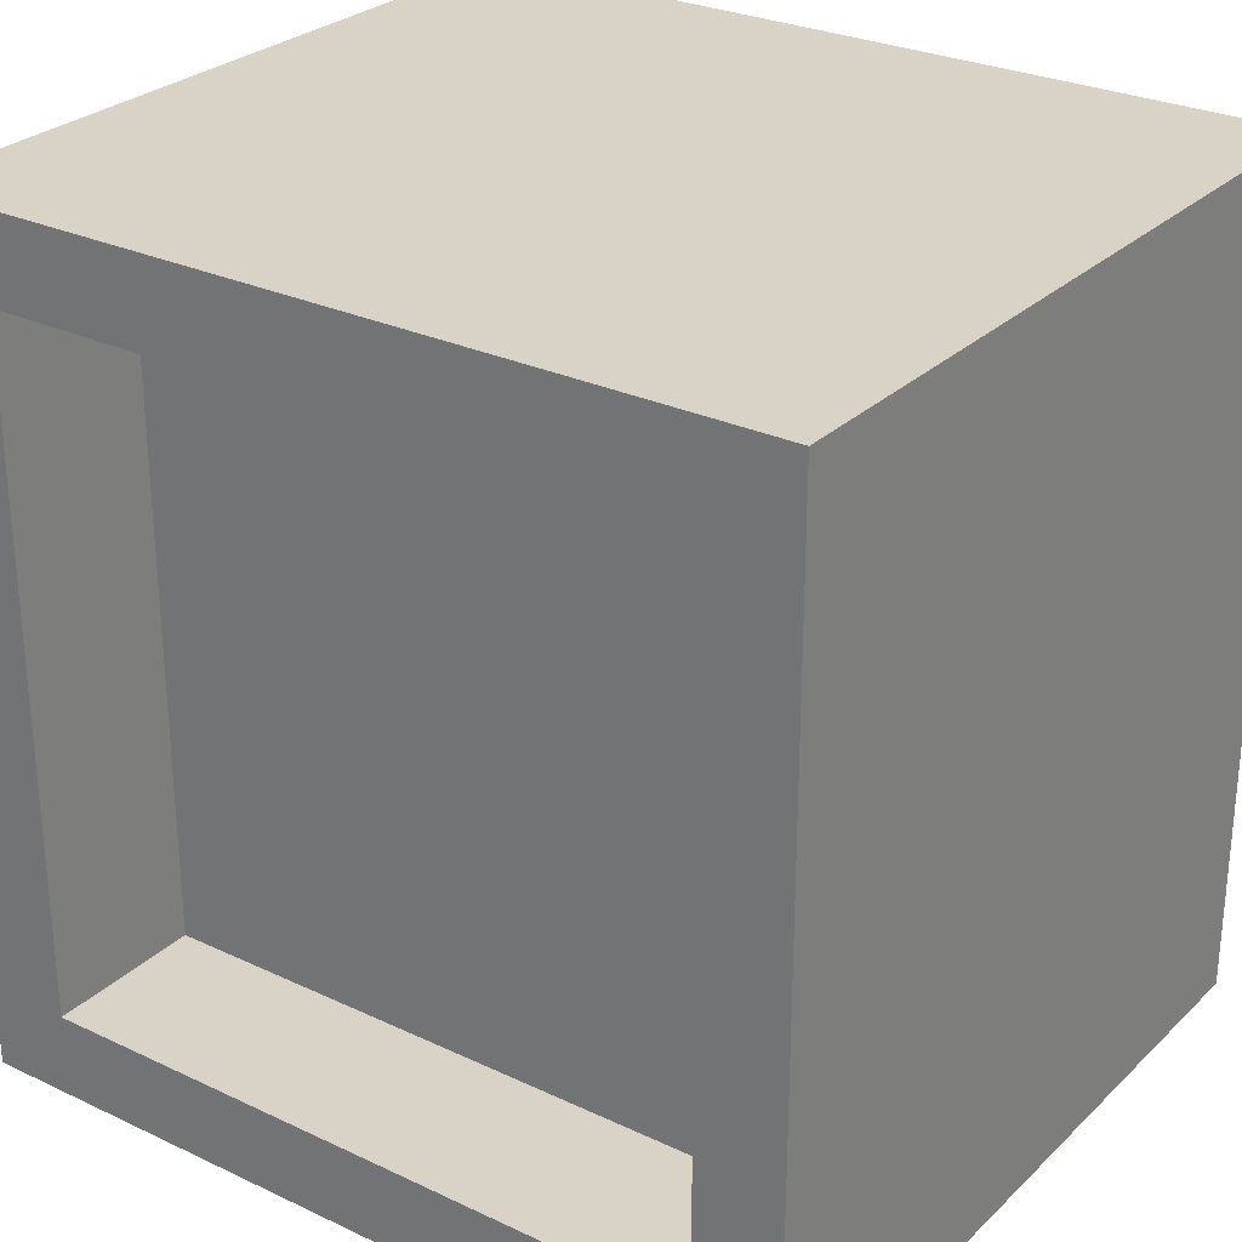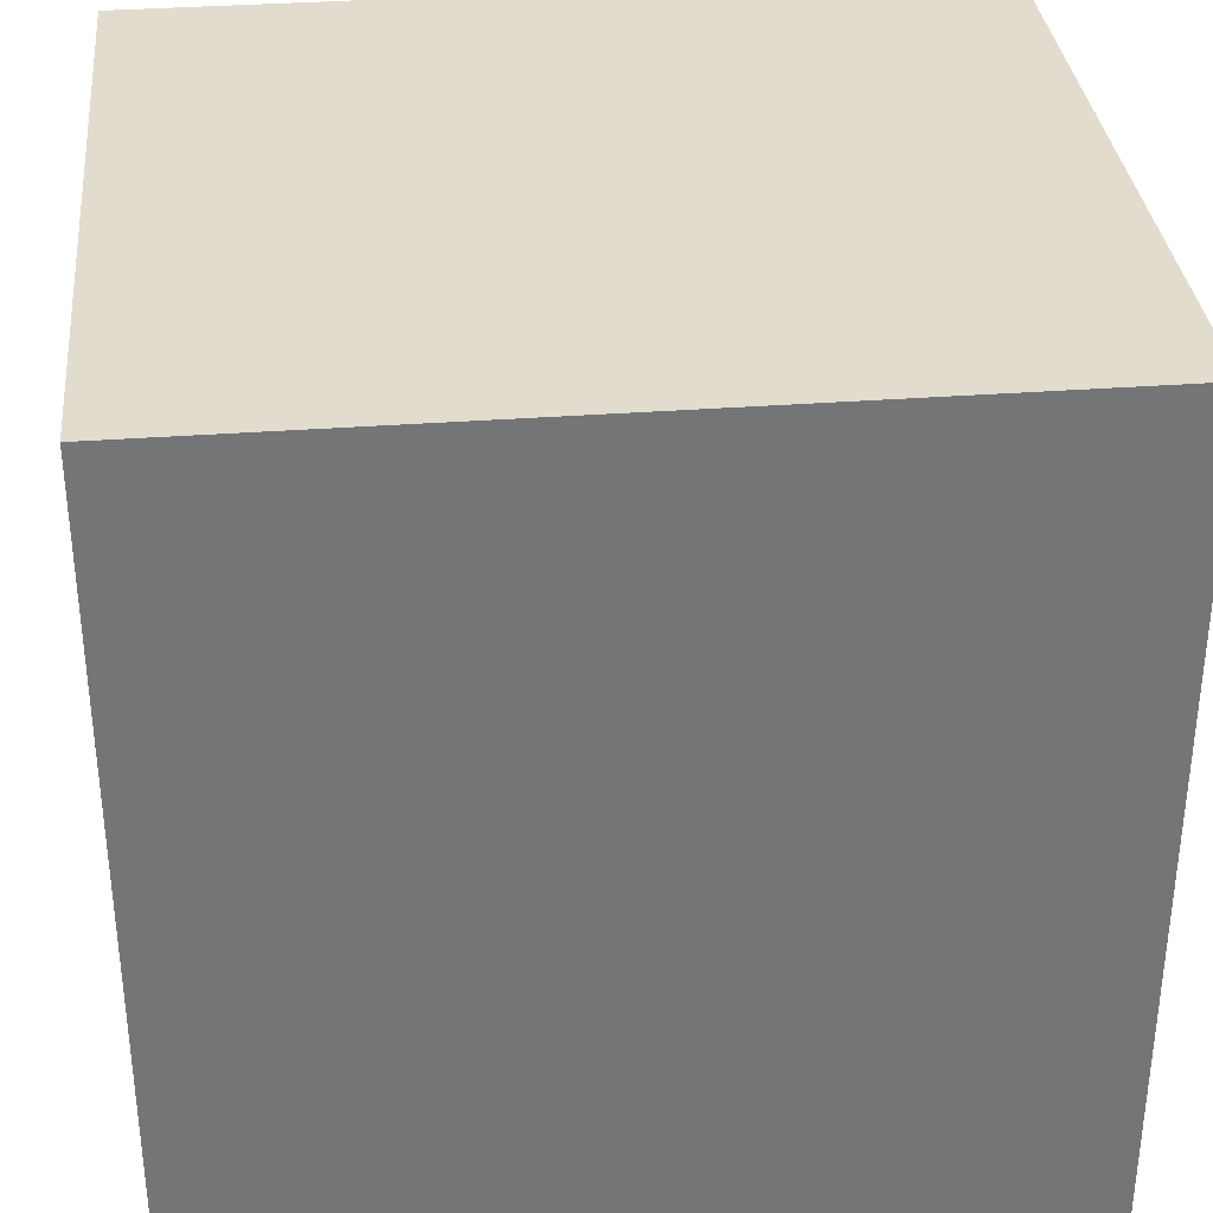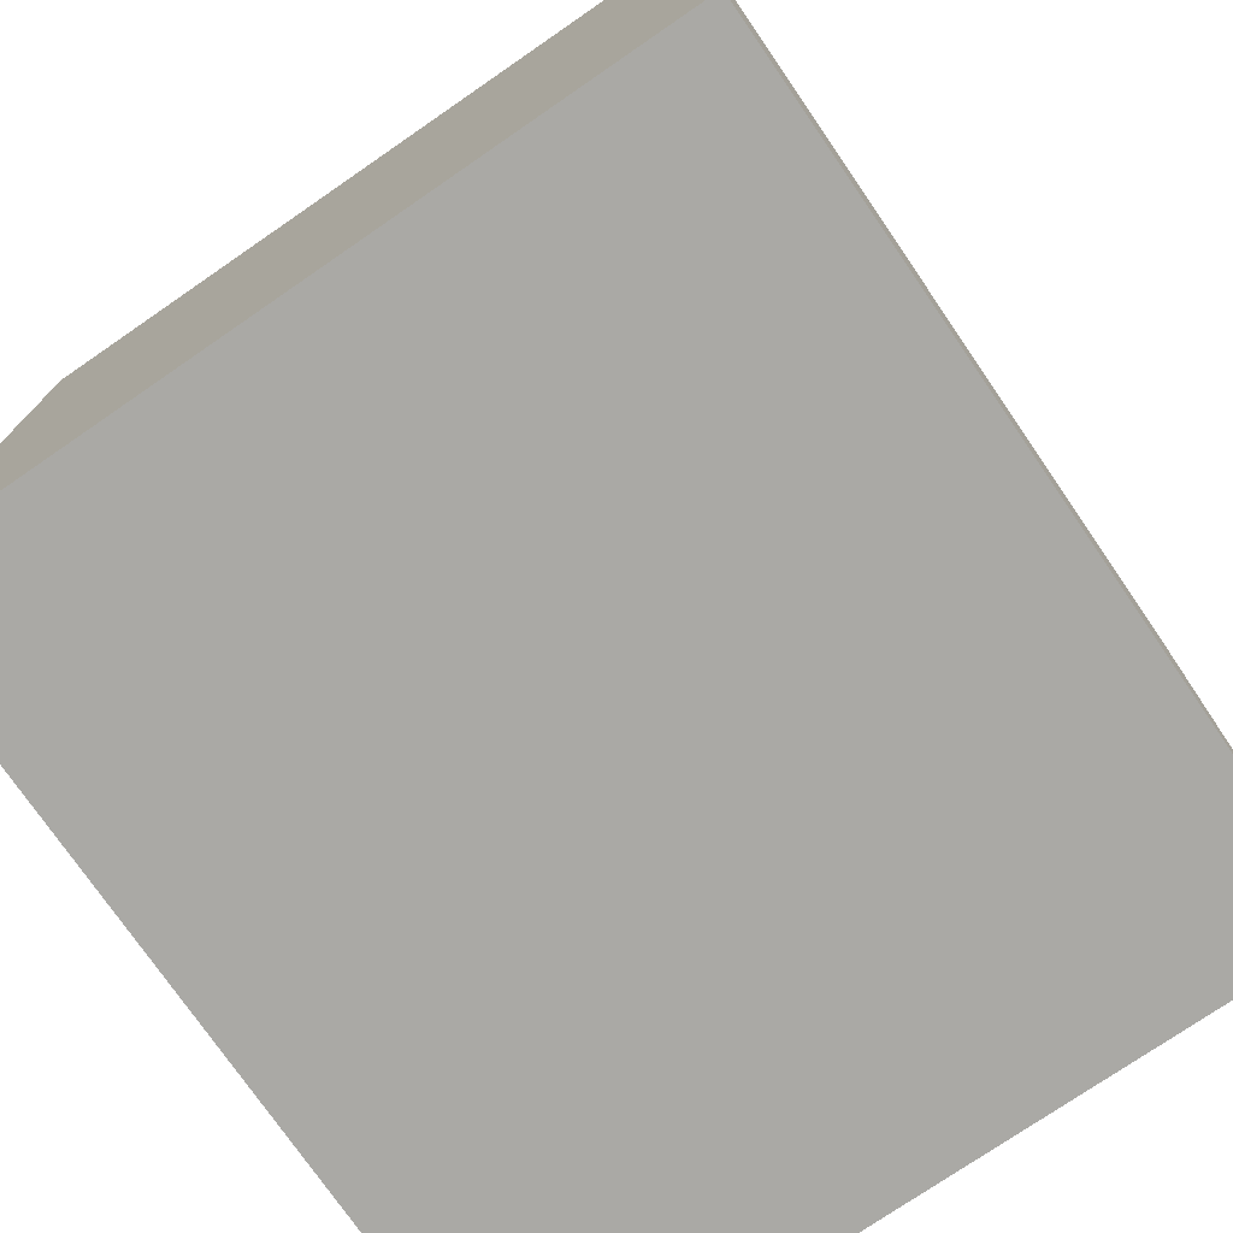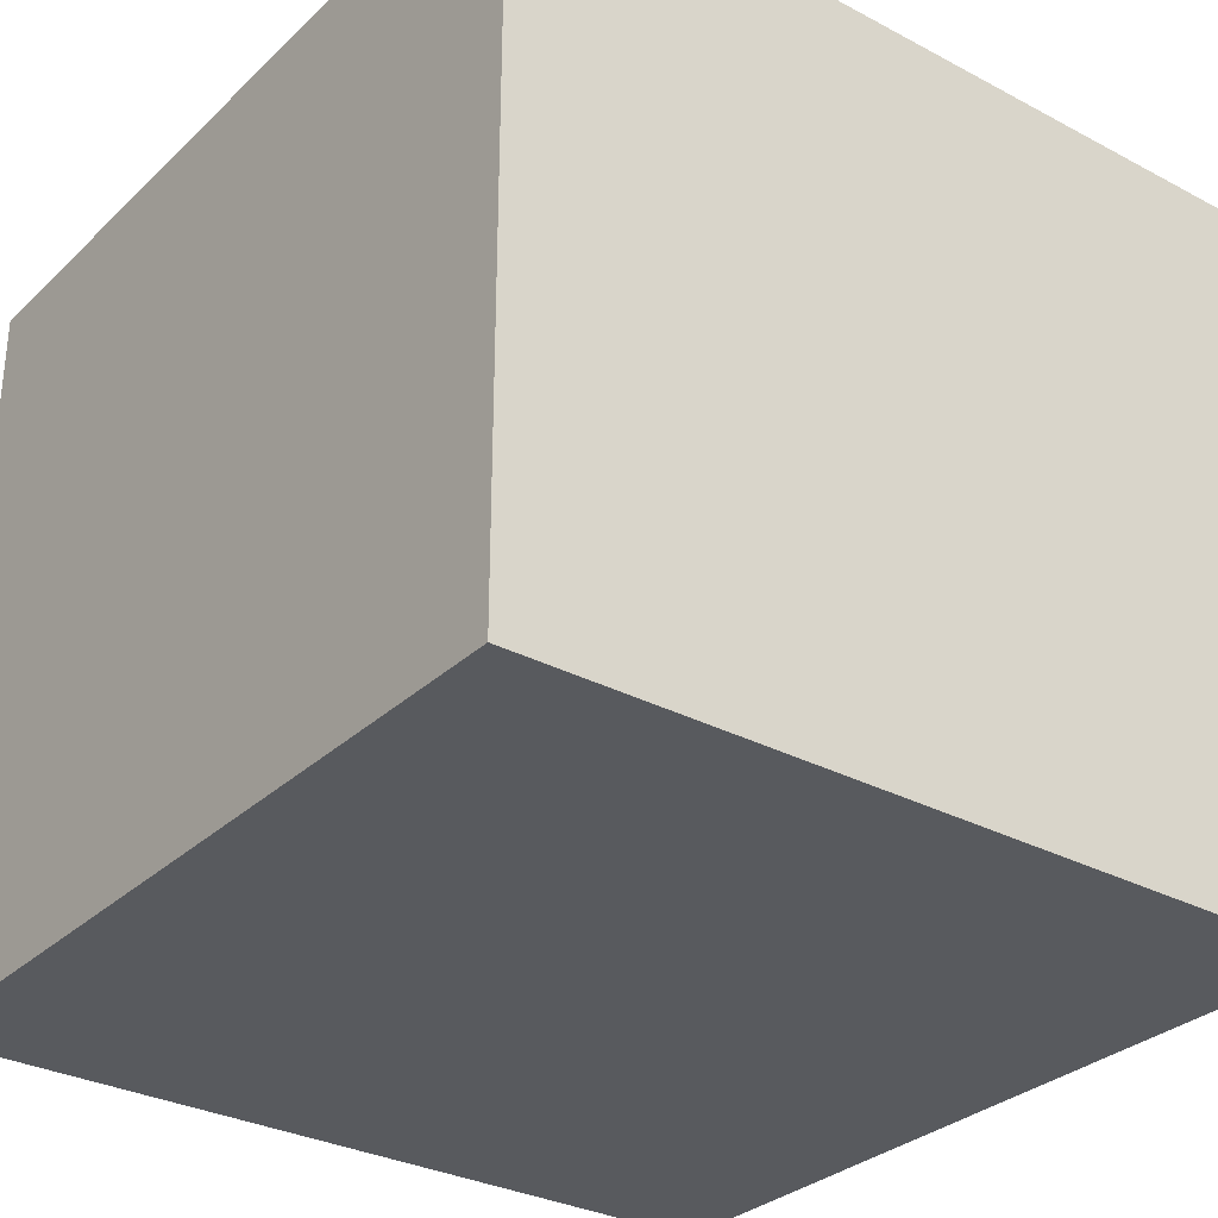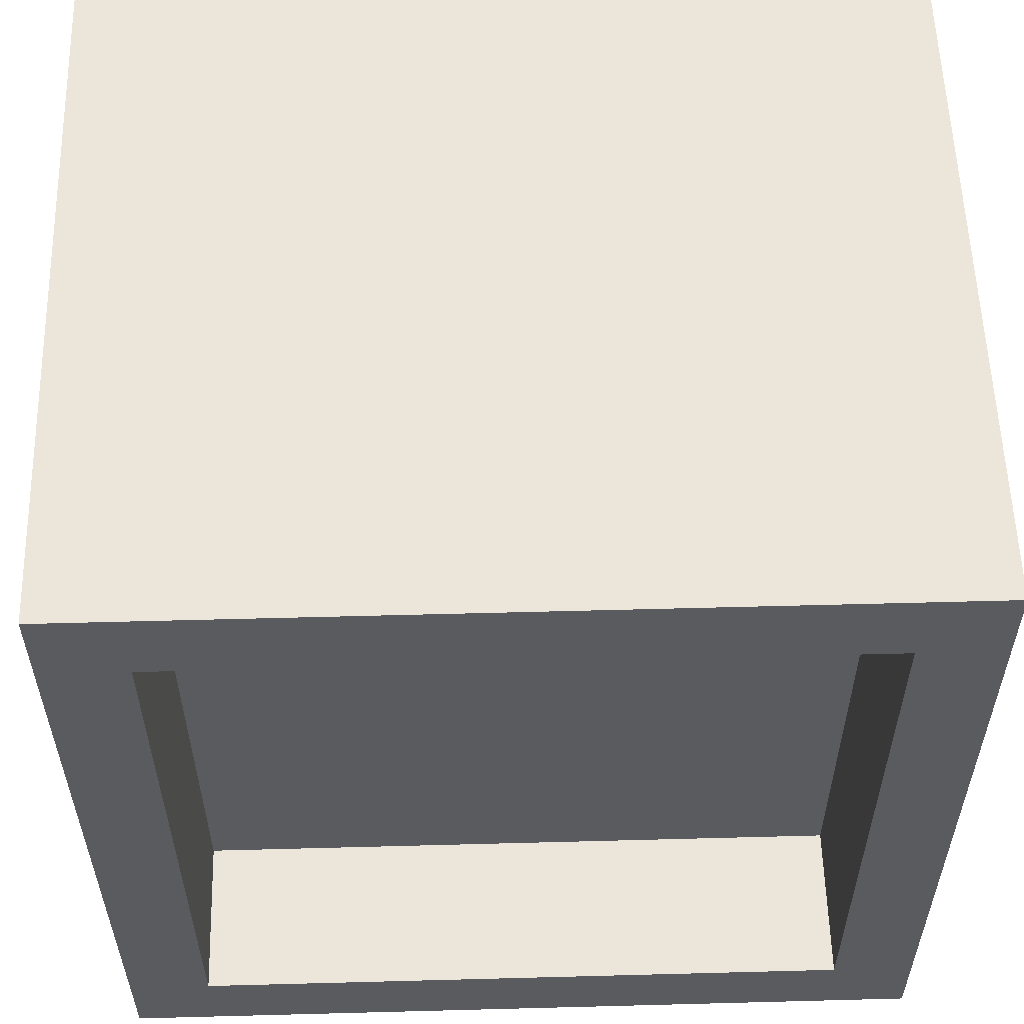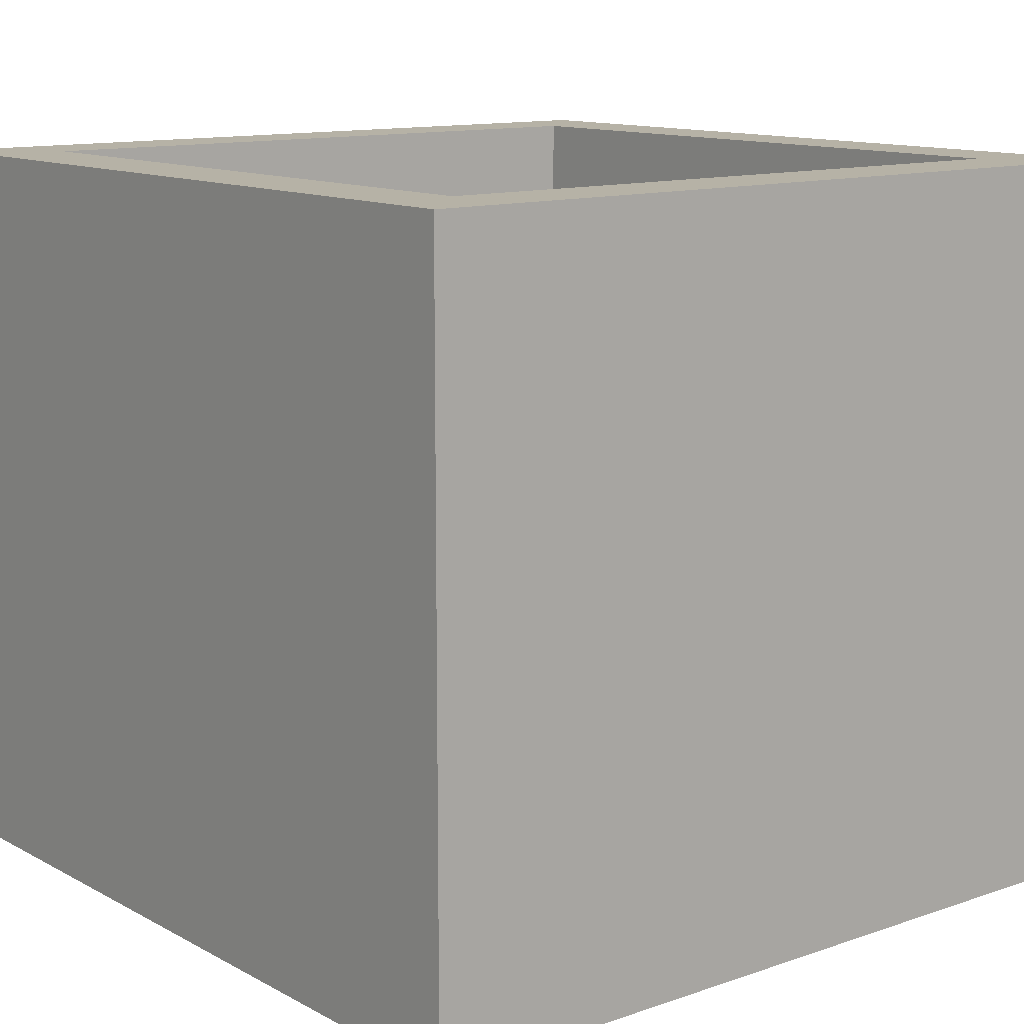
<metadata>
{"format":"obj","ext":"obj","renderer":"f3d","projection":"perspective","resolution":1024,"background":"white","views":[{"elev":27.9,"azim":-144.4,"up":"+Z"},{"elev":34.0,"azim":-5.8,"up":"+Z"},{"elev":-75.4,"azim":-55.5,"up":"+Z"},{"elev":-30.9,"azim":-37.2,"up":"+Y"},{"elev":56.5,"azim":178.4,"up":"+Z"},{"elev":12.2,"azim":-128.9,"up":"+Y"}]}
</metadata>
<code>
g Cube_Cube
v 0.2503 0.06248 -0.2503
v 0.3125 -0.5 -0.3125
v 0.2503 0.06248 0.2503
v 0.3125 -0.5 0.3125
v -0.2503 0.06248 -0.2503
v -0.3125 -0.5 -0.3125
v -0.2503 0.06248 0.2503
v -0.3125 -0.5 0.3125
v 0.3125 0.06248 0.3125
v -0.3125 0.06248 0.3125
v 0.3125 0.06248 -0.3125
v -0.3125 0.06248 -0.3125
v 0.2503 -0.4375 0.2503
v -0.2503 -0.4375 0.2503
v 0.2503 -0.4375 -0.2503
v -0.2503 -0.4375 -0.2503
v -0.2503 0.06248 0.3125
v -0.2503 -0.5 0.3125
v -0.3125 0.06248 0.2503
v -0.3125 -0.5 0.2503
v 0.3125 -0.5 0.2503
v 0.3125 0.06248 0.2503
v 0.2503 -0.5 0.3125
v 0.2503 0.06248 0.3125
v 0.3125 0.06248 -0.2503
v 0.3125 -0.5 -0.2503
v 0.2503 0.06248 -0.3125
v 0.2503 -0.5 -0.3125
v -0.3125 -0.5 -0.2503
v -0.3125 0.06248 -0.2503
v -0.2503 -0.5 -0.3125
v -0.2503 0.06248 -0.3125
v -0.2503 -0.05683 0.2503
v -0.2503 -0.05683 -0.2503
v 0.2503 -0.05683 0.2503
v 0.2503 -0.05683 -0.2503
f 34 33 14 16
f 4 9 24 23
f 8 10 19 20
f 6 31 28 2 26 21 4 23 18 8 20 29
f 2 11 25 26
f 6 12 32 31
f 3 7 17 24
f 7 5 30 19
f 5 1 27 32
f 15 16 14 13
f 33 35 13 14
f 36 34 16 15
f 35 36 15 13
f 32 12 30 5
f 27 1 25 11
f 18 17 10 8
f 20 19 30 29
f 19 10 17 7
f 21 22 9 4
f 23 24 17 18
f 25 1 3 22
f 26 25 22 21
f 28 27 11 2
f 29 30 12 6
f 24 9 22 3
f 31 32 27 28
f 3 1 36 35
f 1 5 34 36
f 7 3 35 33
f 5 7 33 34
g Cube.001_Cube.001
v -0.2503 -0.05683 0.2503
v -0.2503 -0.05683 -0.2503
v 0.2503 -0.05683 0.2503
v 0.2503 -0.05683 -0.2503
f 40 38 37 39

</code>
